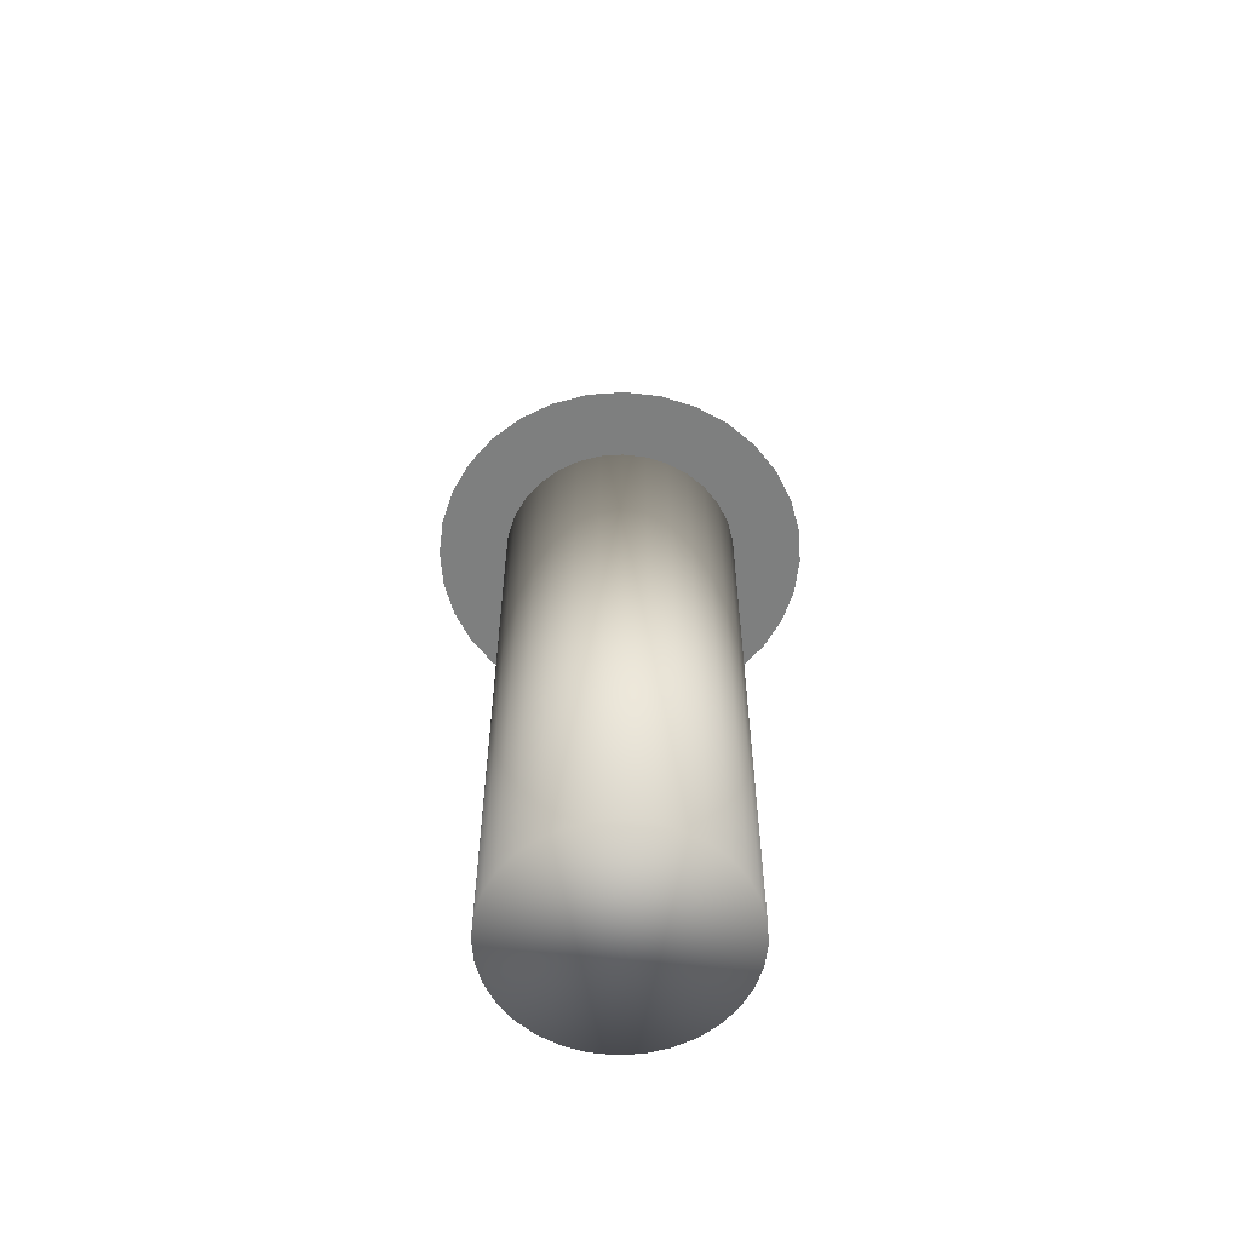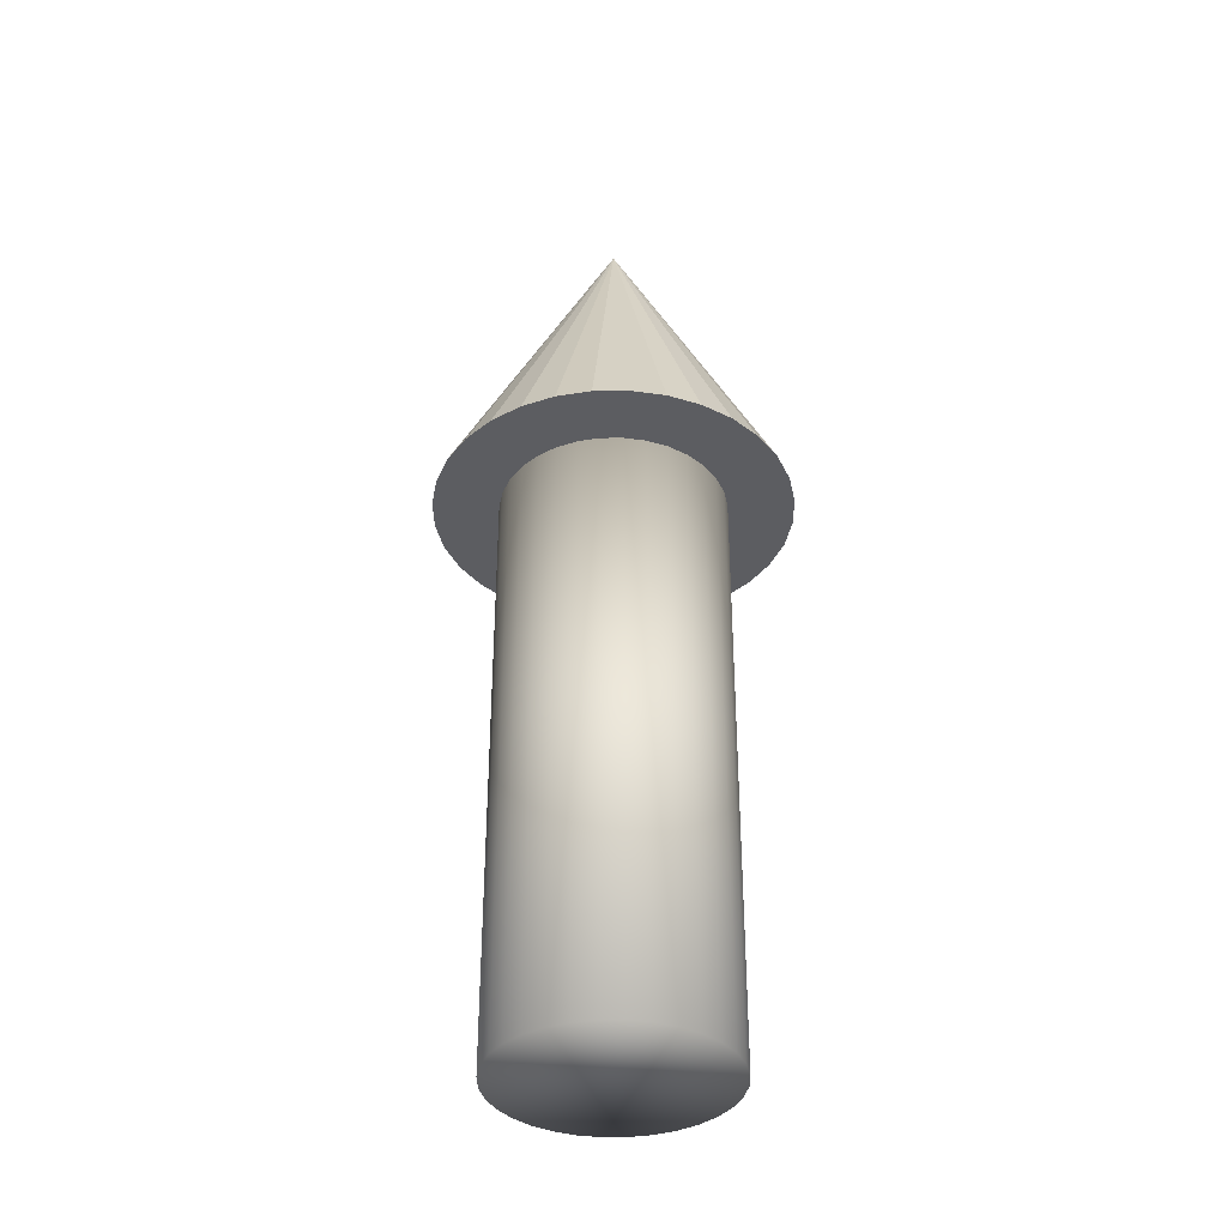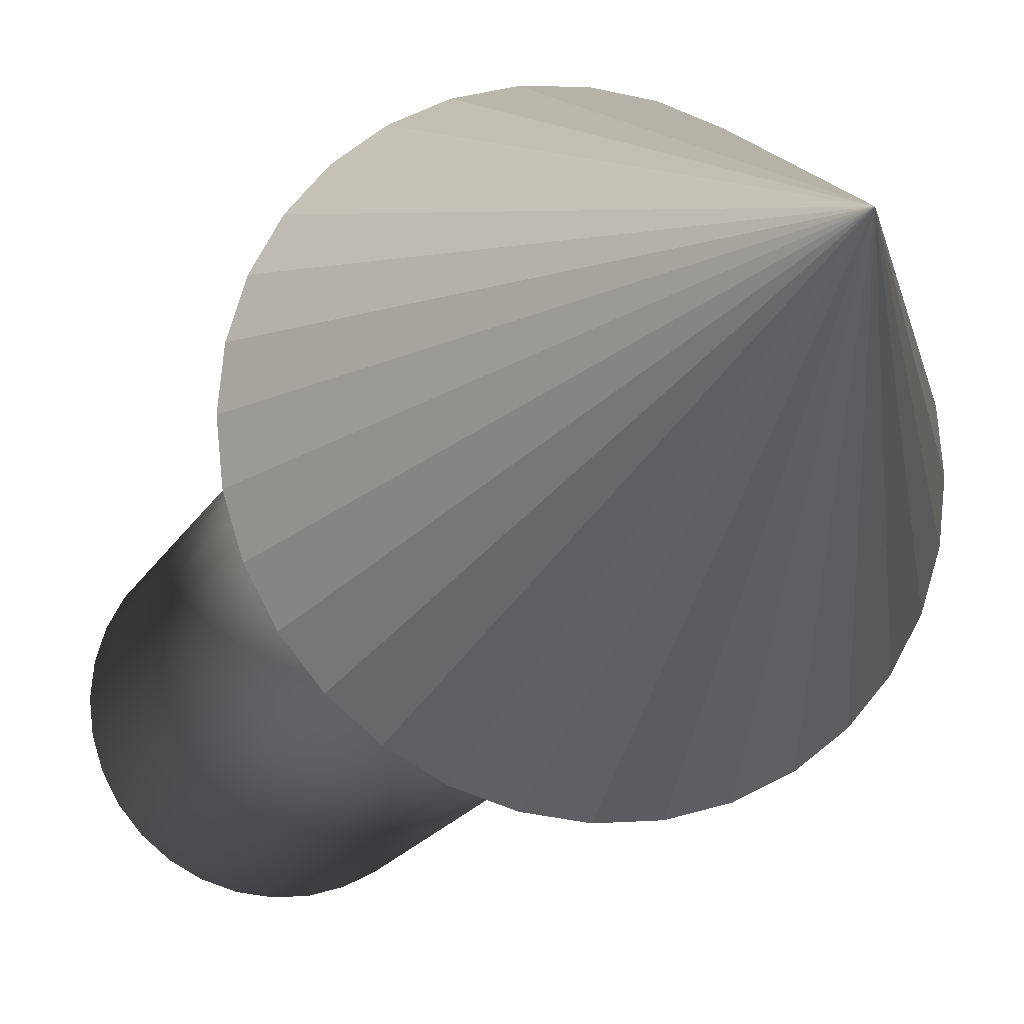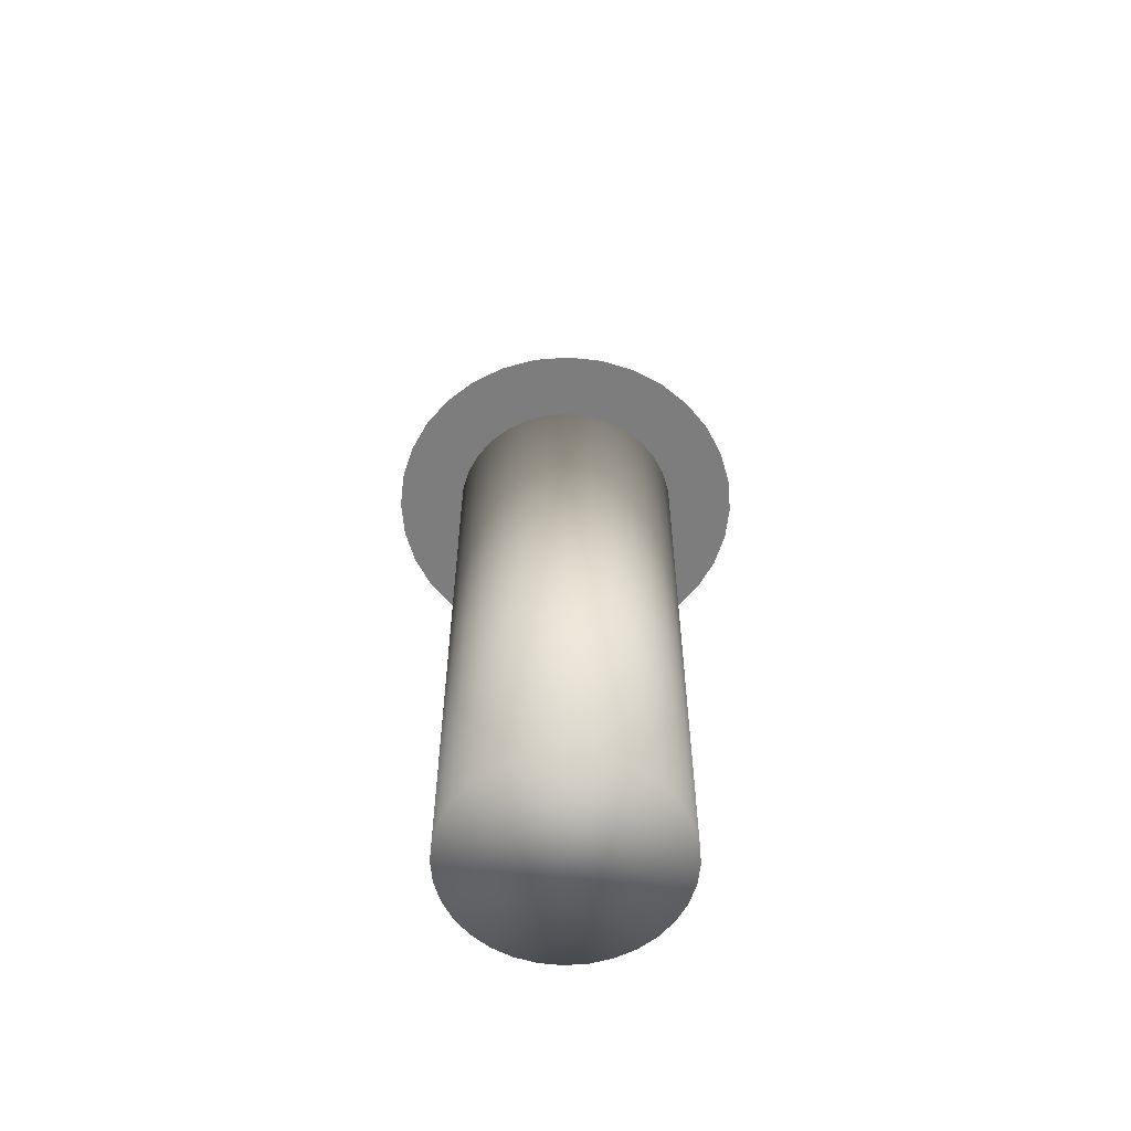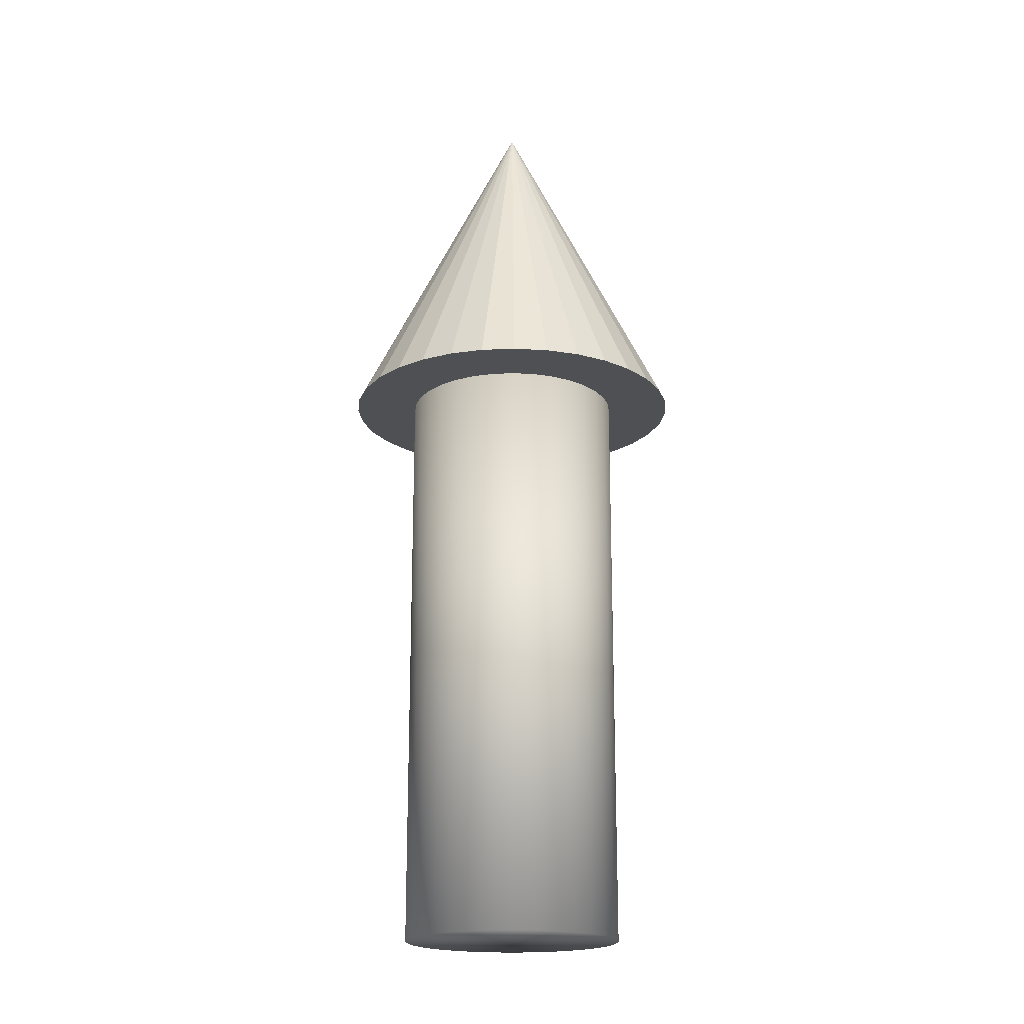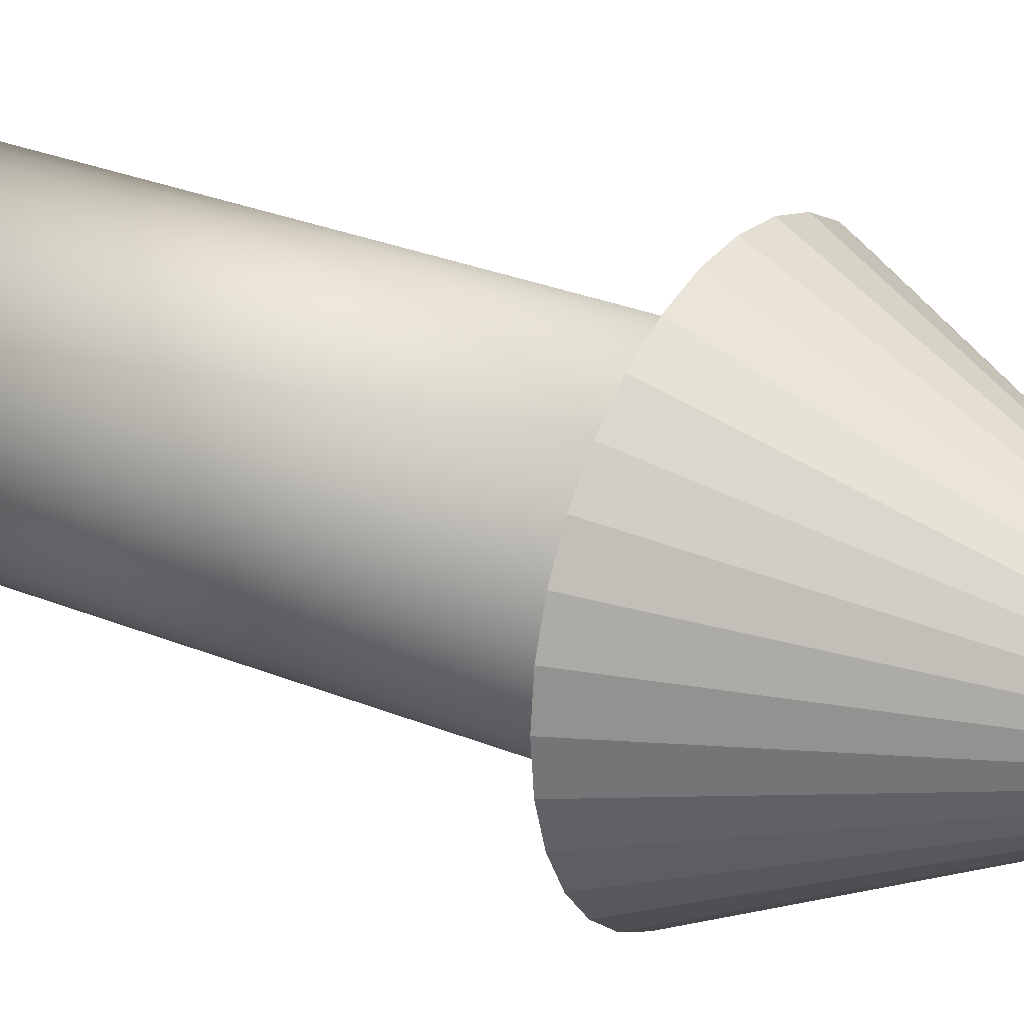
<metadata>
{"format":"obj","ext":"obj","renderer":"f3d","projection":"perspective","resolution":1024,"background":"white","views":[{"elev":-59.6,"azim":99.8,"up":"+Y"},{"elev":-36.8,"azim":-173.6,"up":"+Y"},{"elev":-15.0,"azim":162.9,"up":"+Z"},{"elev":-59.1,"azim":-113.4,"up":"+Y"},{"elev":-19.1,"azim":-169.6,"up":"+Y"},{"elev":27.6,"azim":122.5,"up":"+Z"}]}
</metadata>
<code>
o Cylinder
v -0.001727 0.002938 -0.1538
v -0.001727 0.776 -0.1538
v 0.02636 0.002938 -0.151
v 0.02636 0.776 -0.151
v 0.05337 0.002938 -0.1429
v 0.05337 0.776 -0.1429
v 0.07826 0.002938 -0.1295
v 0.07826 0.776 -0.1295
v 0.1001 0.002938 -0.1116
v 0.1001 0.776 -0.1116
v 0.118 0.002938 -0.08983
v 0.118 0.776 -0.08983
v 0.1313 0.002938 -0.06493
v 0.1313 0.776 -0.06493
v 0.1395 0.002938 -0.03793
v 0.1395 0.776 -0.03793
v 0.1422 0.002938 -0.009837
v 0.1422 0.776 -0.009837
v 0.1395 0.002938 0.01825
v 0.1395 0.776 0.01825
v 0.1313 0.002938 0.04526
v 0.1313 0.776 0.04526
v 0.118 0.002938 0.07015
v 0.118 0.776 0.07015
v 0.1001 0.002938 0.09197
v 0.1001 0.776 0.09197
v 0.07826 0.002938 0.1099
v 0.07826 0.776 0.1099
v 0.05337 0.002938 0.1232
v 0.05337 0.776 0.1232
v 0.02636 0.002938 0.1314
v 0.02636 0.776 0.1314
v -0.001727 0.002938 0.1341
v -0.001727 0.776 0.1341
v -0.02982 0.002938 0.1314
v -0.02982 0.776 0.1314
v -0.05682 0.002938 0.1232
v -0.05682 0.776 0.1232
v -0.08171 0.002938 0.1099
v -0.08171 0.776 0.1099
v -0.1035 0.002938 0.09197
v -0.1035 0.776 0.09197
v -0.1214 0.002938 0.07015
v -0.1214 0.776 0.07015
v -0.1347 0.002938 0.04526
v -0.1347 0.776 0.04526
v -0.1429 0.002938 0.01825
v -0.1429 0.776 0.01825
v -0.1457 0.002938 -0.009837
v -0.1457 0.776 -0.009837
v -0.1429 0.002938 -0.03793
v -0.1429 0.776 -0.03793
v -0.1347 0.002938 -0.06493
v -0.1347 0.776 -0.06493
v -0.1214 0.002938 -0.08983
v -0.1214 0.776 -0.08983
v -0.1035 0.002938 -0.1116
v -0.1035 0.776 -0.1116
v -0.08171 0.002938 -0.1295
v -0.08171 0.776 -0.1295
v -0.05682 0.002938 -0.1429
v -0.05682 0.776 -0.1429
v -0.02982 0.002938 -0.151
v -0.02982 0.776 -0.151
f 1 2 4 3
f 3 4 6 5
f 5 6 8 7
f 7 8 10 9
f 9 10 12 11
f 11 12 14 13
f 13 14 16 15
f 15 16 18 17
f 17 18 20 19
f 19 20 22 21
f 21 22 24 23
f 23 24 26 25
f 25 26 28 27
f 27 28 30 29
f 29 30 32 31
f 31 32 34 33
f 33 34 36 35
f 35 36 38 37
f 37 38 40 39
f 39 40 42 41
f 41 42 44 43
f 43 44 46 45
f 45 46 48 47
f 47 48 50 49
f 49 50 52 51
f 51 52 54 53
f 53 54 56 55
f 55 56 58 57
f 57 58 60 59
f 59 60 62 61
f 4 2 64 62 60 58 56 54 52 50 48 46 44 42 40 38 36 34 32 30 28 26 24 22 20 18 16 14 12 10 8 6
f 61 62 64 63
f 63 64 2 1
f 1 3 5 7 9 11 13 15 17 19 21 23 25 27 29 31 33 35 37 39 41 43 45 47 49 51 53 55 57 59 61 63
o Cone.001
v -0.001727 0.7741 -0.2378
v 0.04275 0.7741 -0.2334
v 0.08552 0.7741 -0.2205
v 0.1249 0.7741 -0.1994
v 0.1595 0.7741 -0.171
v 0.1878 0.7741 -0.1365
v 0.2089 0.7741 -0.09709
v 0.2219 0.7741 -0.05432
v 0.2263 0.7741 -0.009837
v 0.2219 0.7741 0.03464
v 0.2089 0.7741 0.07741
v 0.1878 0.7741 0.1168
v 0.1595 0.7741 0.1514
v 0.1249 0.7741 0.1797
v 0.08552 0.7741 0.2008
v 0.04275 0.7741 0.2138
v -0.001727 0.7741 0.2182
v -0.04621 0.7741 0.2138
v -0.08897 0.7741 0.2008
v -0.1284 0.7741 0.1797
v -0.1629 0.7741 0.1514
v -0.1913 0.7741 0.1168
v -0.2124 0.7741 0.07741
v -0.2253 0.7741 0.03464
v -0.2297 0.7741 -0.009837
v -0.2253 0.7741 -0.05432
v -0.2124 0.7741 -0.09709
v -0.1913 0.7741 -0.1365
v -0.1629 0.7741 -0.1711
v -0.1284 0.7741 -0.1994
v -0.08897 0.7741 -0.2205
v -0.04621 0.7741 -0.2334
v -0.001727 1.23 -0.009837
f 65 97 66
f 66 97 67
f 67 97 68
f 68 97 69
f 69 97 70
f 70 97 71
f 71 97 72
f 72 97 73
f 73 97 74
f 74 97 75
f 75 97 76
f 76 97 77
f 77 97 78
f 78 97 79
f 79 97 80
f 80 97 81
f 81 97 82
f 82 97 83
f 83 97 84
f 84 97 85
f 85 97 86
f 86 97 87
f 87 97 88
f 88 97 89
f 89 97 90
f 90 97 91
f 91 97 92
f 92 97 93
f 93 97 94
f 94 97 95
f 65 66 67 68 69 70 71 72 73 74 75 76 77 78 79 80 81 82 83 84 85 86 87 88 89 90 91 92 93 94 95 96
f 95 97 96
f 96 97 65

</code>
